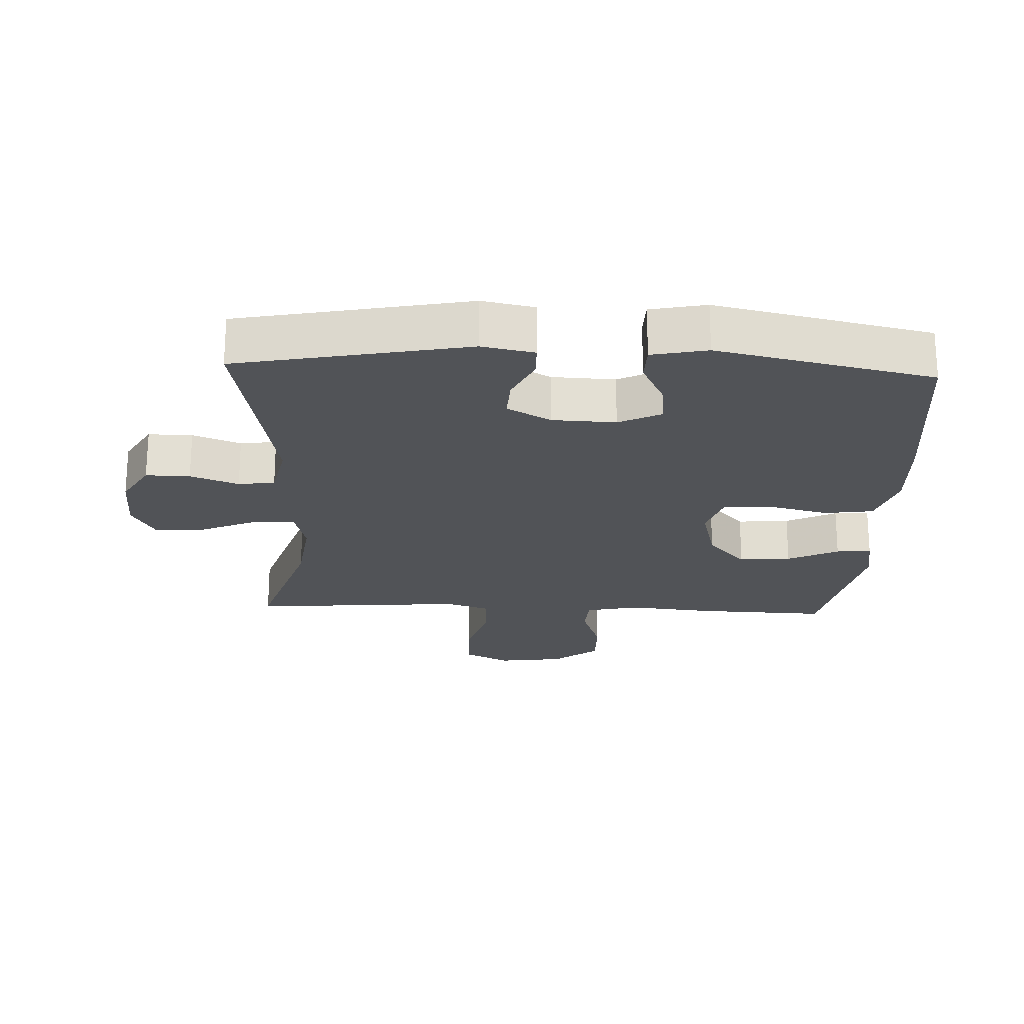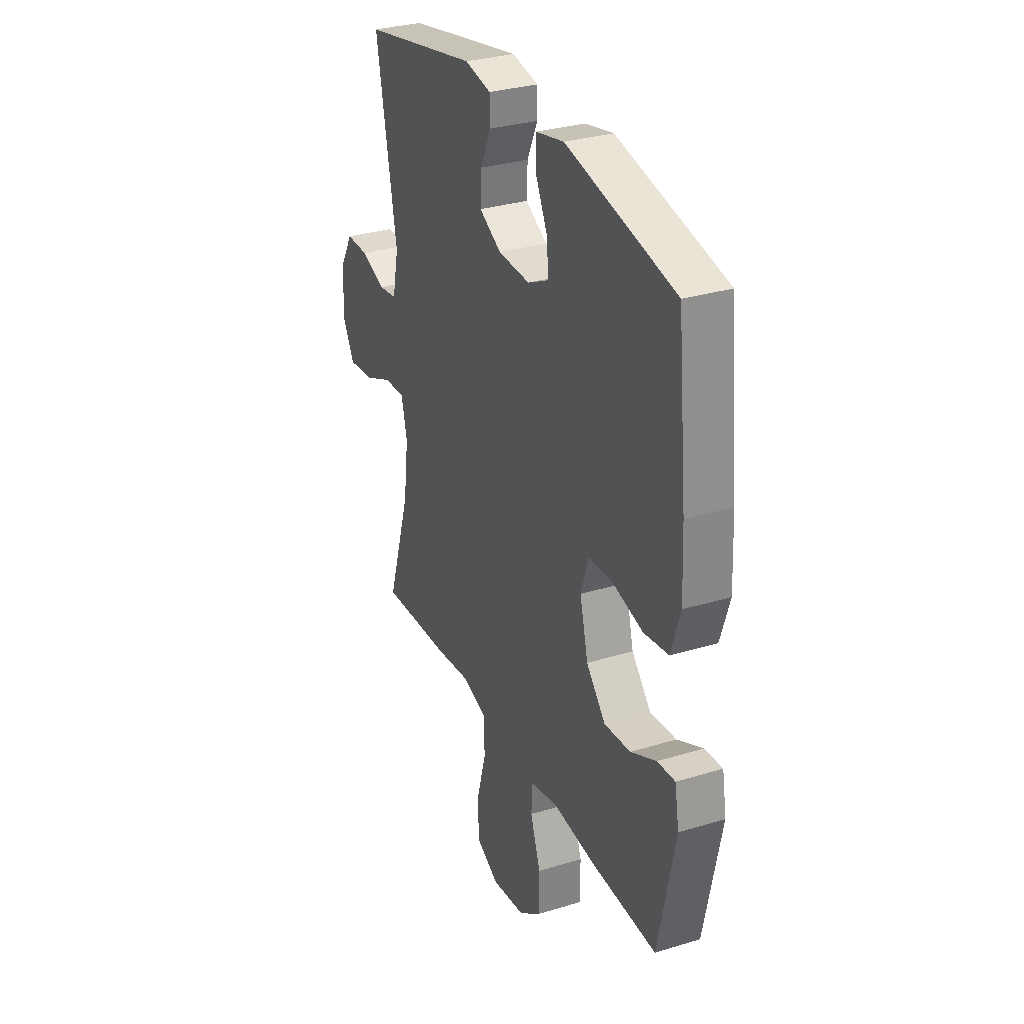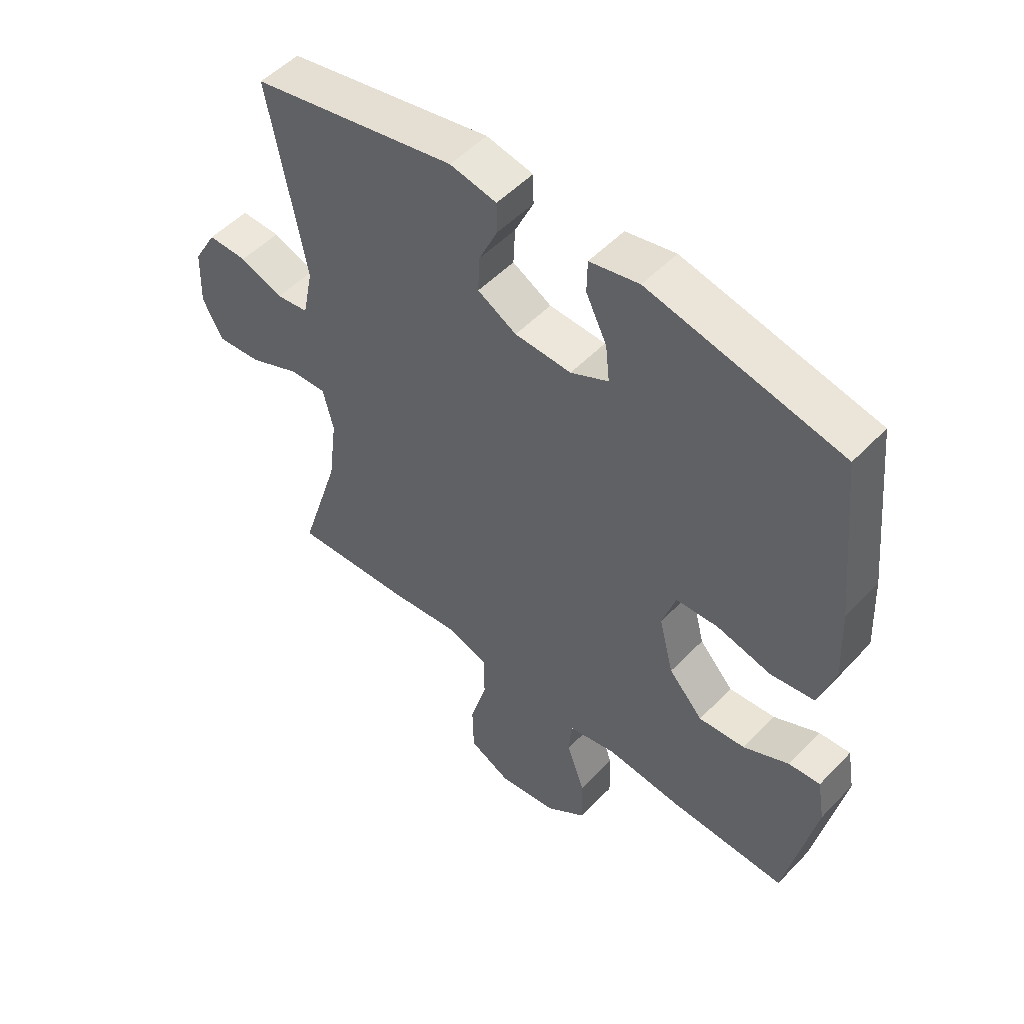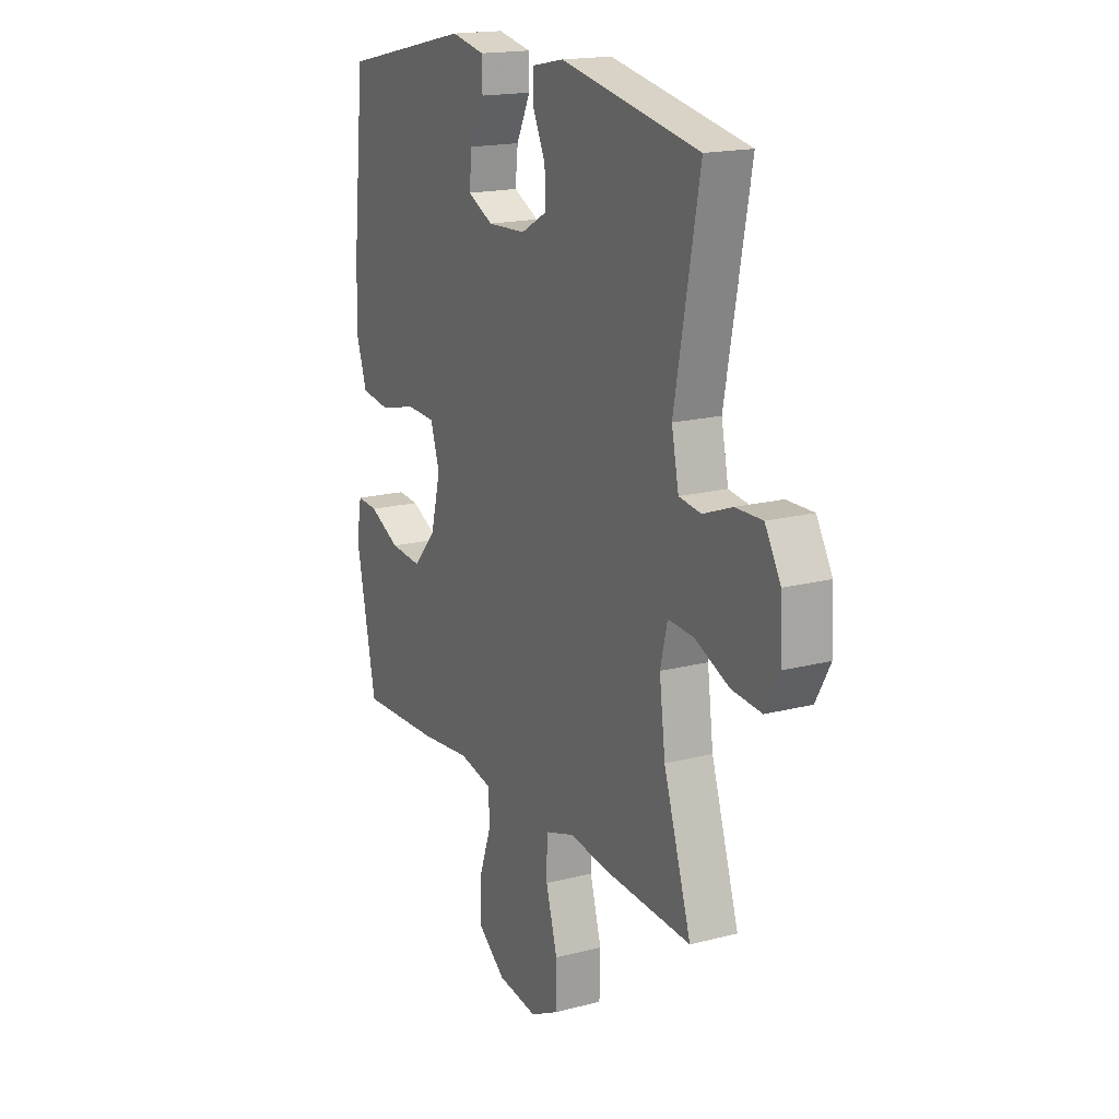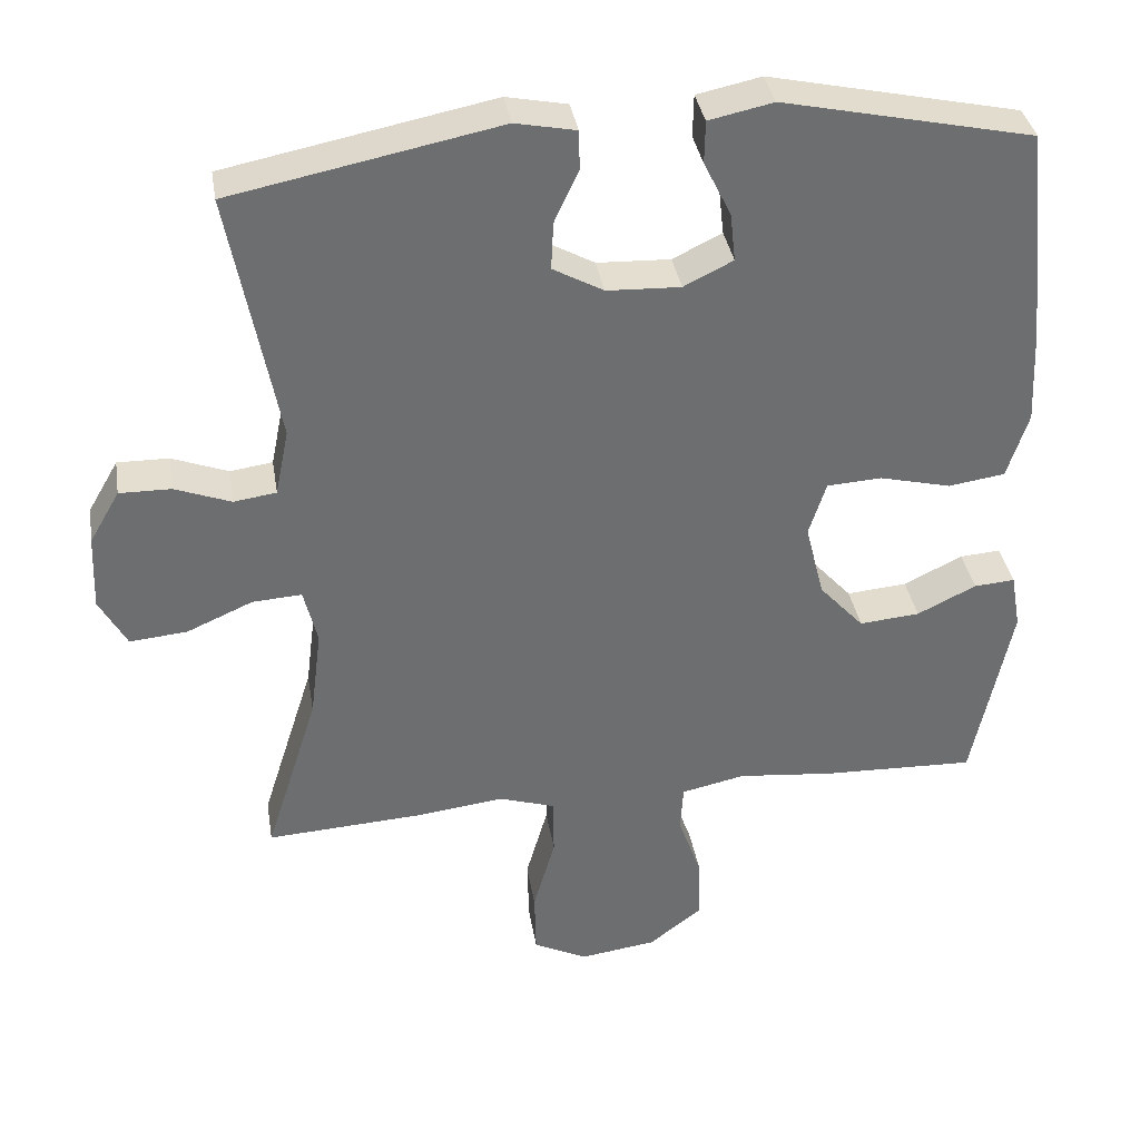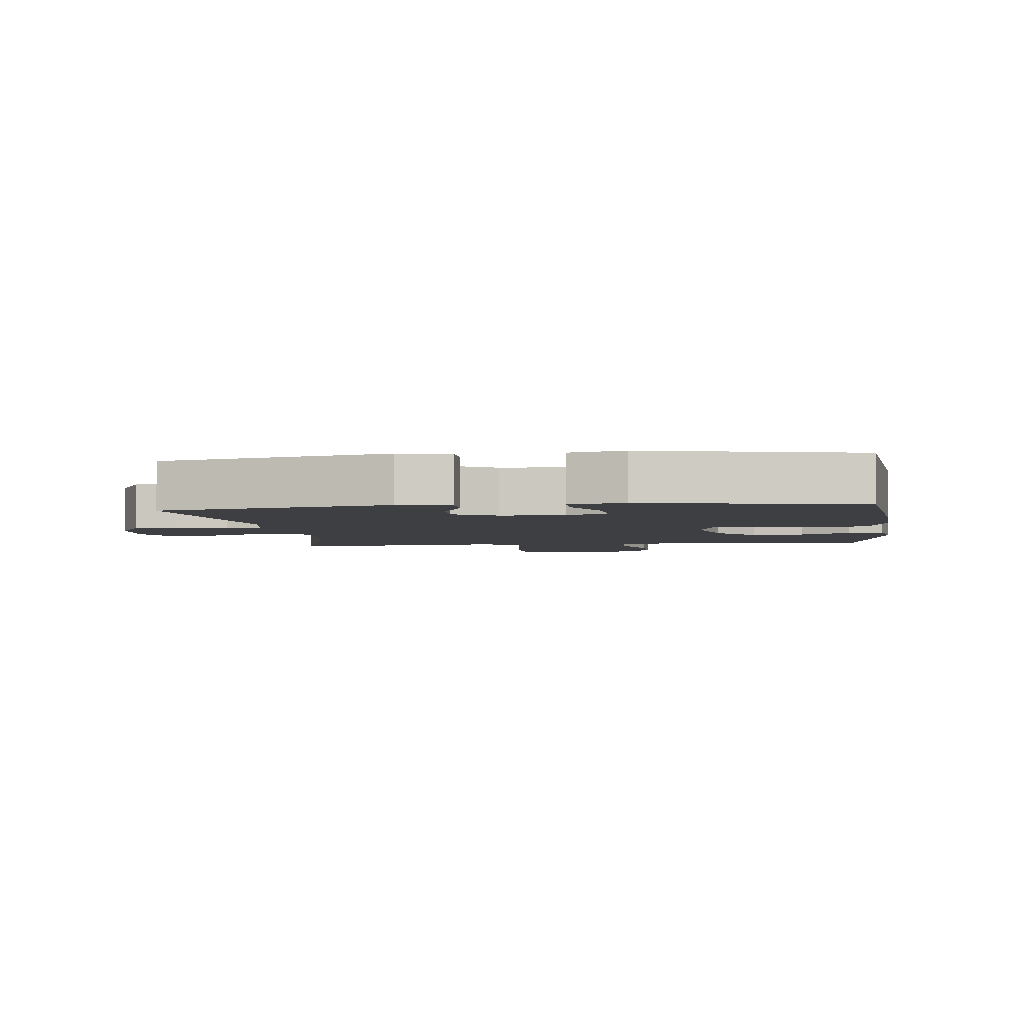
<metadata>
{"format":"obj","ext":"obj","renderer":"f3d","projection":"perspective","resolution":1024,"background":"white","views":[{"elev":-22.1,"azim":-2.5,"up":"+Y"},{"elev":31.0,"azim":66.4,"up":"+Z"},{"elev":51.7,"azim":42.0,"up":"+Z"},{"elev":17.4,"azim":-117.3,"up":"+Z"},{"elev":36.2,"azim":-9.3,"up":"+Z"},{"elev":-3.8,"azim":7.2,"up":"+Y"}]}
</metadata>
<code>
v -0.5 0.07 -0.5
v -0.43 0.07 -0.279
v -0.415 0.07 -0.16
v -0.433 0.07 -0.086
v -0.498 0.07 -0.09
v -0.585 0.07 -0.128
v -0.661 0.07 -0.135
v -0.697 0.07 -0.069
v -0.693 0.07 0.03
v -0.653 0.07 0.099
v -0.585 0.07 0.098
v -0.511 0.07 0.07
v -0.455 0.07 0.078
v -0.437 0.07 0.166
v -0.5 0.07 0.5
v -0.148 0.07 0.57
v -0.068 0.07 0.554
v -0.067 0.07 0.502
v -0.099 0.07 0.433
v -0.102 0.07 0.37
v -0.035 0.07 0.333
v 0.062 0.07 0.329
v 0.127 0.07 0.361
v 0.12 0.07 0.425
v 0.084 0.07 0.498
v 0.085 0.07 0.554
v 0.17 0.07 0.572
v 0.5 0.07 0.5
v 0.529 0.07 0.216
v 0.535 0.07 0.088
v 0.507 0.07 0.001
v 0.432 0.07 -0.01
v 0.338 0.07 0.013
v 0.265 0.07 0.009
v 0.242 0.07 -0.063
v 0.267 0.07 -0.162
v 0.326 0.07 -0.227
v 0.406 0.07 -0.22
v 0.484 0.07 -0.182
v 0.538 0.07 -0.178
v 0.551 0.07 -0.252
v 0.5 0.07 -0.5
v 0.297 0.07 -0.493
v 0.169 0.07 -0.48
v 0.085 0.07 -0.498
v 0.081 0.07 -0.56
v 0.112 0.07 -0.648
v 0.114 0.07 -0.732
v 0.044 0.07 -0.786
v -0.058 0.07 -0.8
v -0.129 0.07 -0.764
v -0.131 0.07 -0.678
v -0.102 0.07 -0.576
v -0.103 0.07 -0.498
v -0.177 0.07 -0.474
v -0.293 0.07 -0.488
v -0.5 0 -0.5
v -0.43 0 -0.279
v -0.415 0 -0.16
v -0.433 0 -0.086
v -0.498 0 -0.09
v -0.585 0 -0.128
v -0.661 0 -0.135
v -0.697 0 -0.069
v -0.693 0 0.03
v -0.653 0 0.099
v -0.585 0 0.098
v -0.511 0 0.07
v -0.455 0 0.078
v -0.437 0 0.166
v -0.5 0 0.5
v -0.148 0 0.57
v -0.068 0 0.554
v -0.067 0 0.502
v -0.099 0 0.433
v -0.102 0 0.37
v -0.035 0 0.333
v 0.062 0 0.329
v 0.127 0 0.361
v 0.12 0 0.425
v 0.084 0 0.498
v 0.085 0 0.554
v 0.17 0 0.572
v 0.5 0 0.5
v 0.529 0 0.216
v 0.535 0 0.088
v 0.507 0 0.001
v 0.432 0 -0.01
v 0.338 0 0.013
v 0.265 0 0.009
v 0.242 0 -0.063
v 0.267 0 -0.162
v 0.326 0 -0.227
v 0.406 0 -0.22
v 0.484 0 -0.182
v 0.538 0 -0.178
v 0.551 0 -0.252
v 0.5 0 -0.5
v 0.297 0 -0.493
v 0.169 0 -0.48
v 0.085 0 -0.498
v 0.081 0 -0.56
v 0.112 0 -0.648
v 0.114 0 -0.732
v 0.044 0 -0.786
v -0.058 0 -0.8
v -0.129 0 -0.764
v -0.131 0 -0.678
v -0.102 0 -0.576
v -0.103 0 -0.498
v -0.177 0 -0.474
v -0.293 0 -0.488
f 55 56 1 2
f 54 55 2 3
f 51 52 53
f 50 51 53
f 49 50 53
f 48 49 53
f 47 48 53
f 46 47 53
f 45 46 53 54
f 54 3 4
f 45 54 4
f 44 45 4
f 42 43 44
f 41 42 44
f 40 41 44
f 39 40 44
f 38 39 44
f 37 38 44
f 36 37 44 4
f 31 32 33
f 30 31 33
f 29 30 33
f 28 29 33
f 27 28 33
f 26 27 33
f 25 26 33
f 24 25 33
f 23 24 33 34
f 22 23 34 35
f 17 18 19
f 16 17 19
f 15 16 19
f 14 15 19
f 13 14 19 20
f 10 11 12
f 9 10 12
f 8 9 12
f 7 8 12
f 6 7 12
f 5 6 12
f 4 5 12 13
f 36 4 13
f 35 36 13
f 22 35 13
f 21 22 13
f 13 20 21
f 58 57 112 111
f 59 58 111 110
f 109 108 107
f 109 107 106
f 109 106 105
f 109 105 104
f 109 104 103
f 109 103 102
f 110 109 102 101
f 60 59 110
f 60 110 101
f 60 101 100
f 100 99 98
f 100 98 97
f 100 97 96
f 100 96 95
f 100 95 94
f 100 94 93
f 60 100 93 92
f 89 88 87
f 89 87 86
f 89 86 85
f 89 85 84
f 89 84 83
f 89 83 82
f 89 82 81
f 89 81 80
f 90 89 80 79
f 91 90 79 78
f 75 74 73
f 75 73 72
f 75 72 71
f 75 71 70
f 76 75 70 69
f 68 67 66
f 68 66 65
f 68 65 64
f 68 64 63
f 68 63 62
f 68 62 61
f 69 68 61 60
f 69 60 92
f 69 92 91
f 69 91 78
f 69 78 77
f 77 76 69
f 1 57 58 2
f 2 58 59 3
f 3 59 60 4
f 4 60 61 5
f 5 61 62 6
f 6 62 63 7
f 7 63 64 8
f 8 64 65 9
f 9 65 66 10
f 10 66 67 11
f 11 67 68 12
f 12 68 69 13
f 13 69 70 14
f 14 70 71 15
f 15 71 72 16
f 16 72 73 17
f 17 73 74 18
f 18 74 75 19
f 19 75 76 20
f 20 76 77 21
f 21 77 78 22
f 22 78 79 23
f 23 79 80 24
f 24 80 81 25
f 25 81 82 26
f 26 82 83 27
f 27 83 84 28
f 28 84 85 29
f 29 85 86 30
f 30 86 87 31
f 31 87 88 32
f 32 88 89 33
f 33 89 90 34
f 34 90 91 35
f 35 91 92 36
f 36 92 93 37
f 37 93 94 38
f 38 94 95 39
f 39 95 96 40
f 40 96 97 41
f 41 97 98 42
f 42 98 99 43
f 43 99 100 44
f 44 100 101 45
f 45 101 102 46
f 46 102 103 47
f 47 103 104 48
f 48 104 105 49
f 49 105 106 50
f 50 106 107 51
f 51 107 108 52
f 52 108 109 53
f 53 109 110 54
f 54 110 111 55
f 55 111 112 56
f 56 112 57 1

</code>
